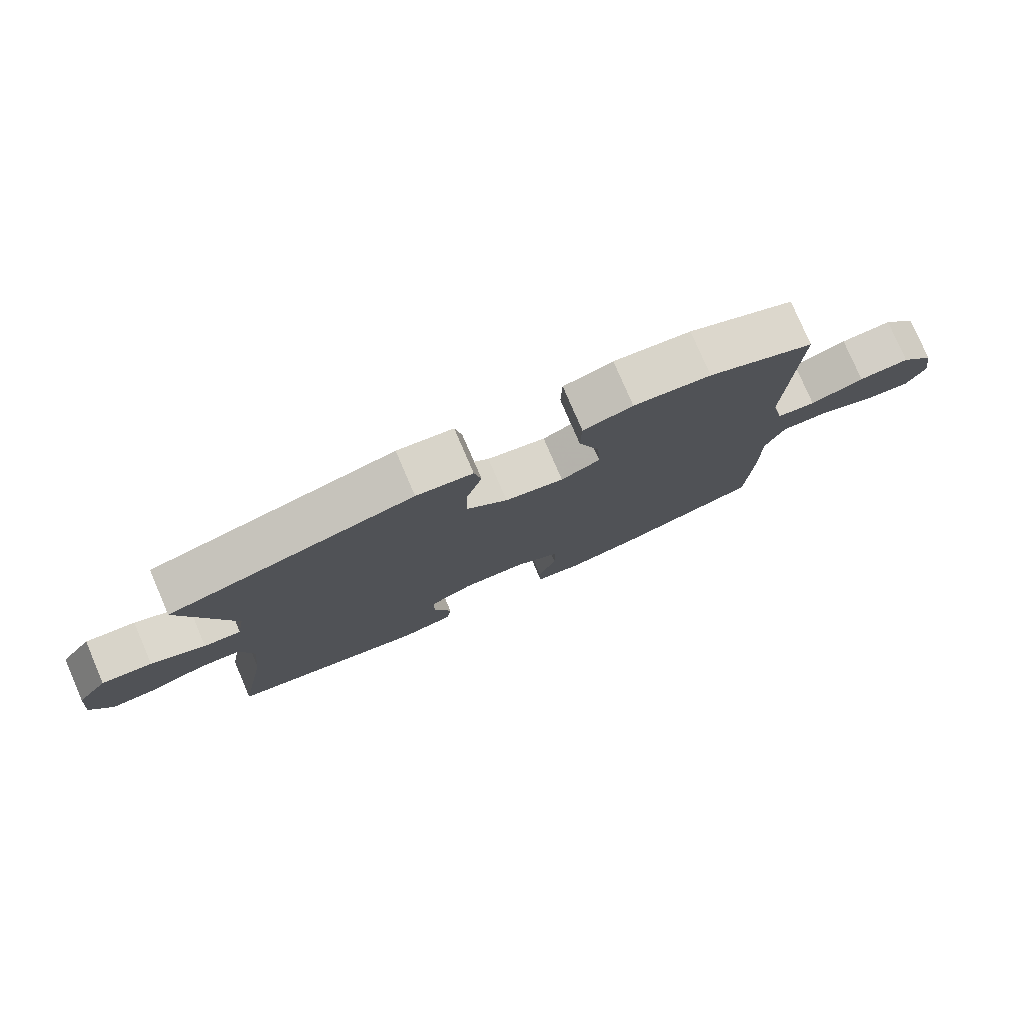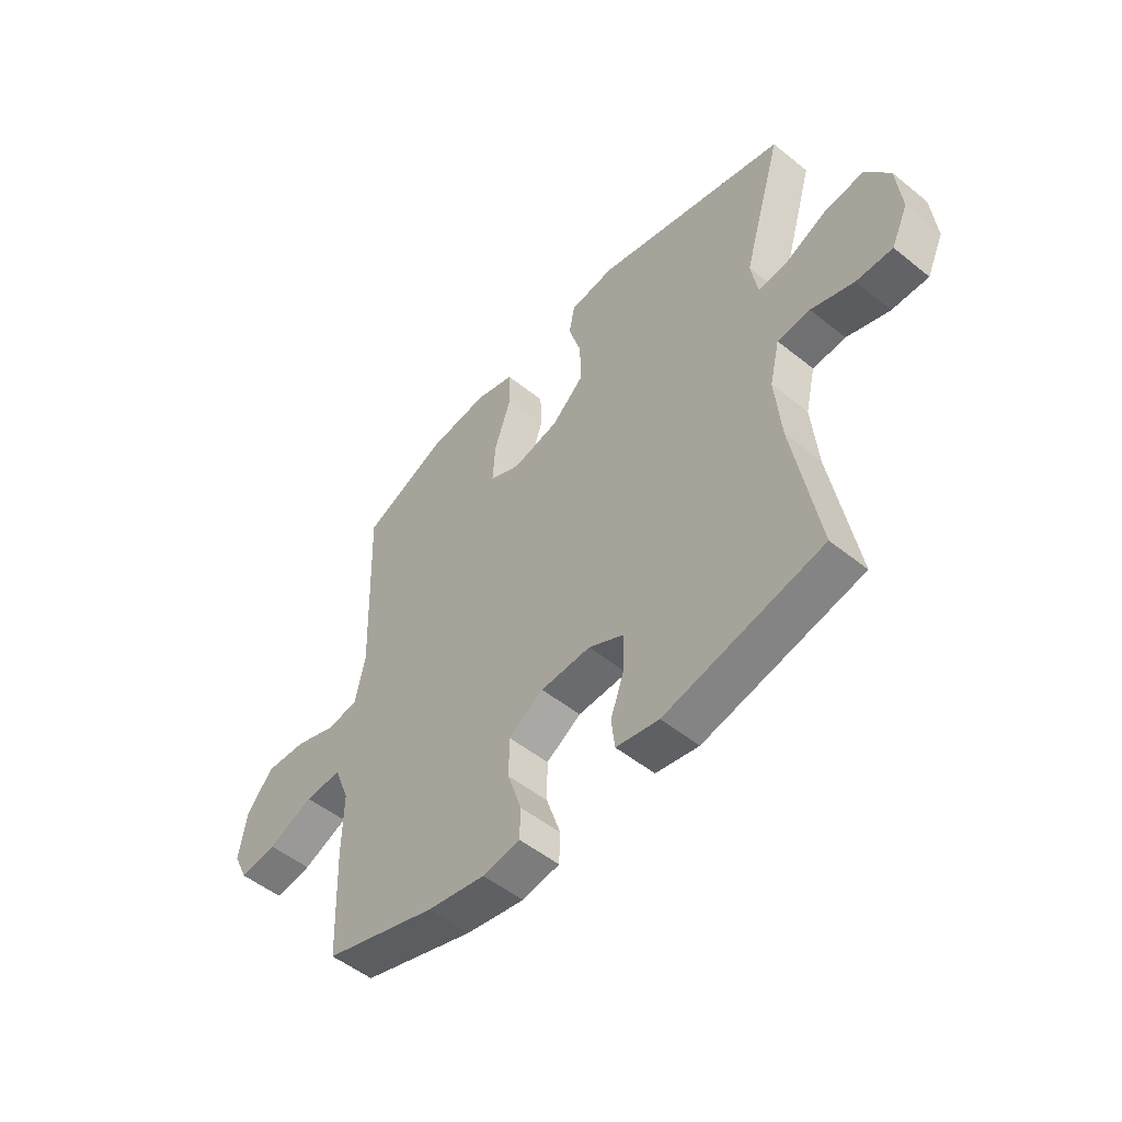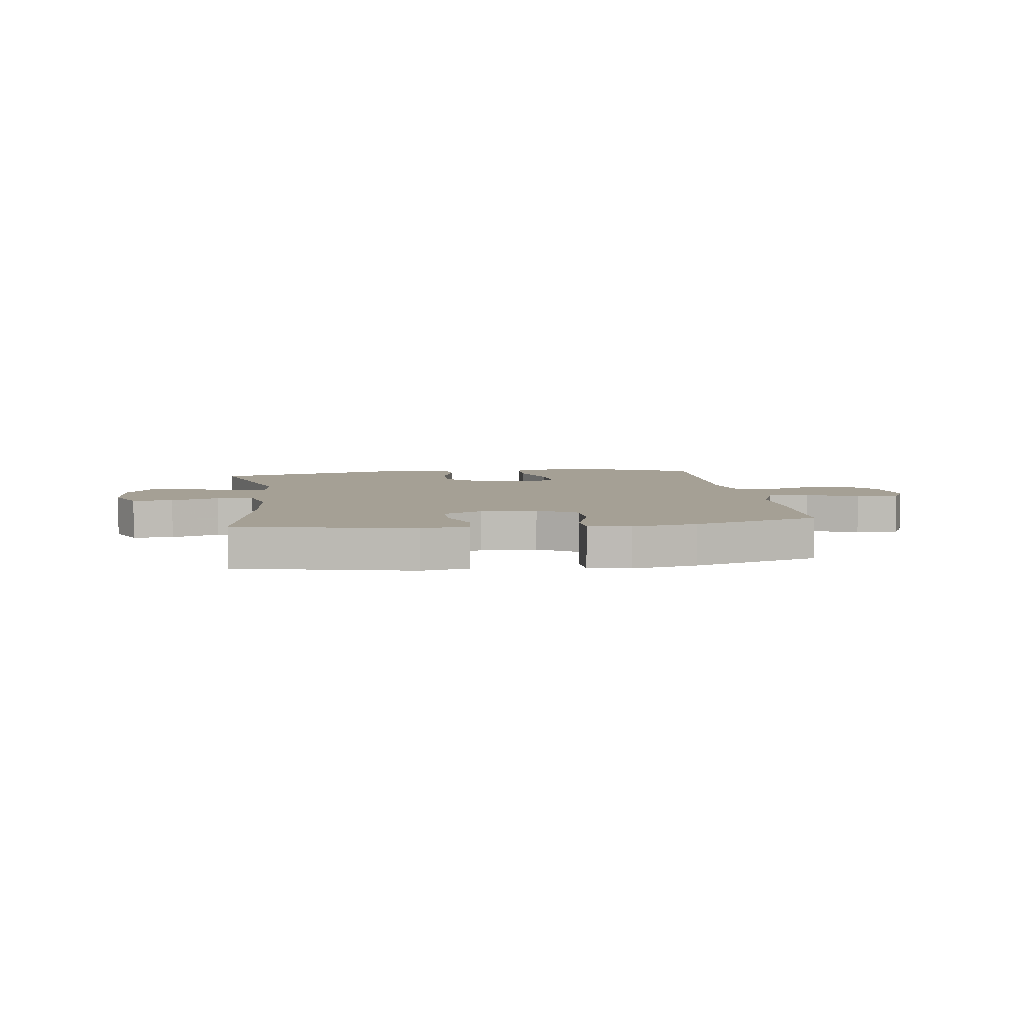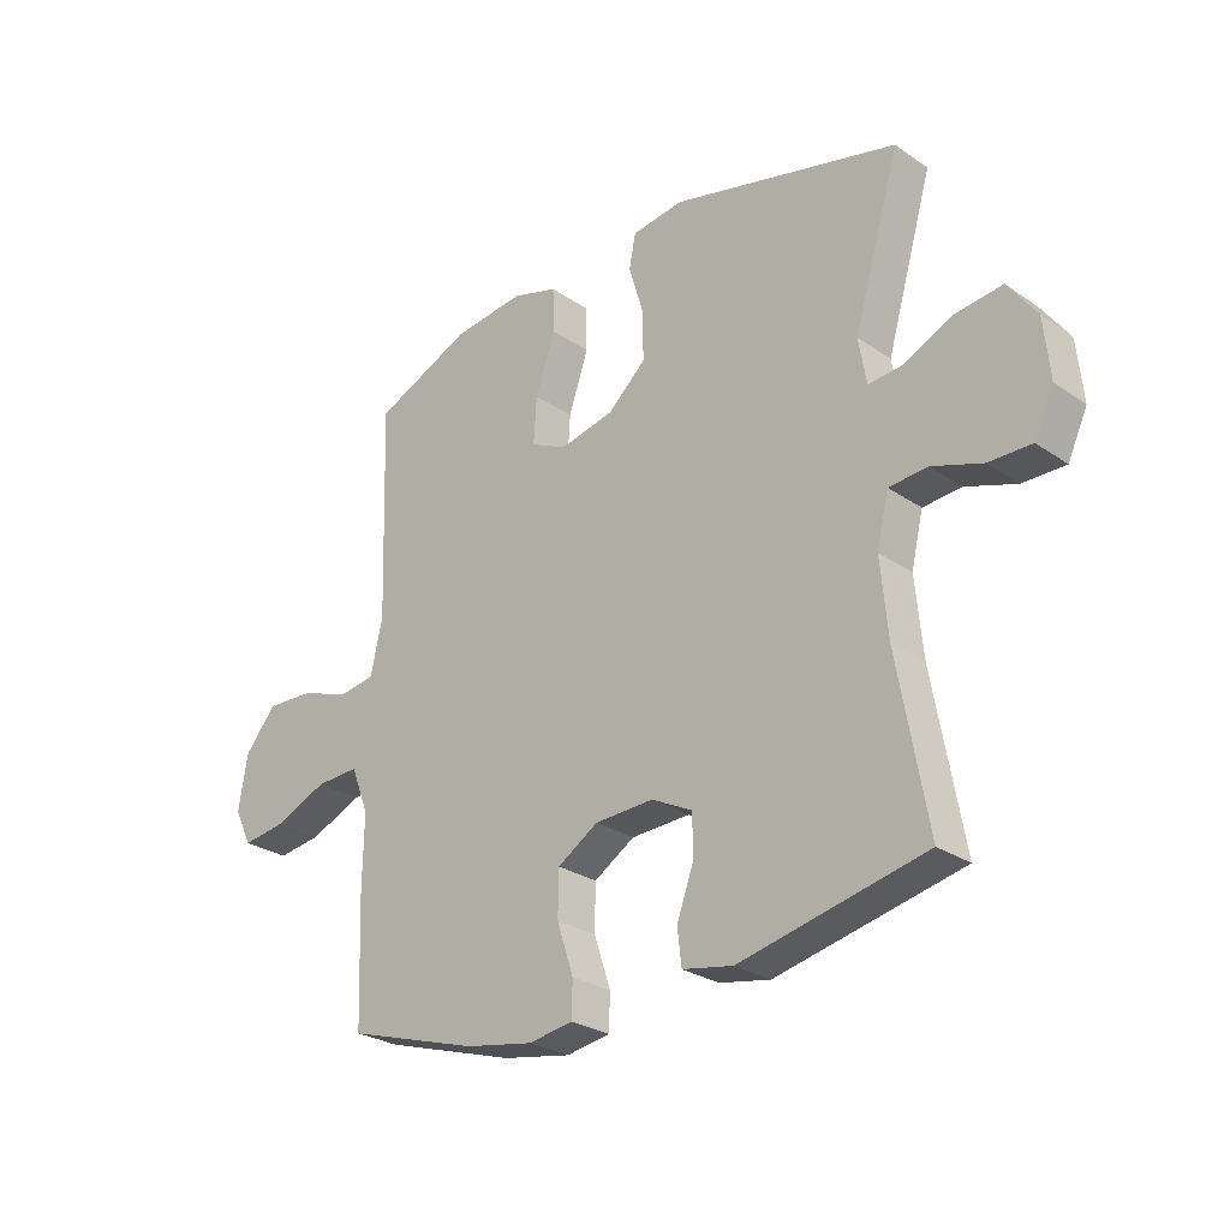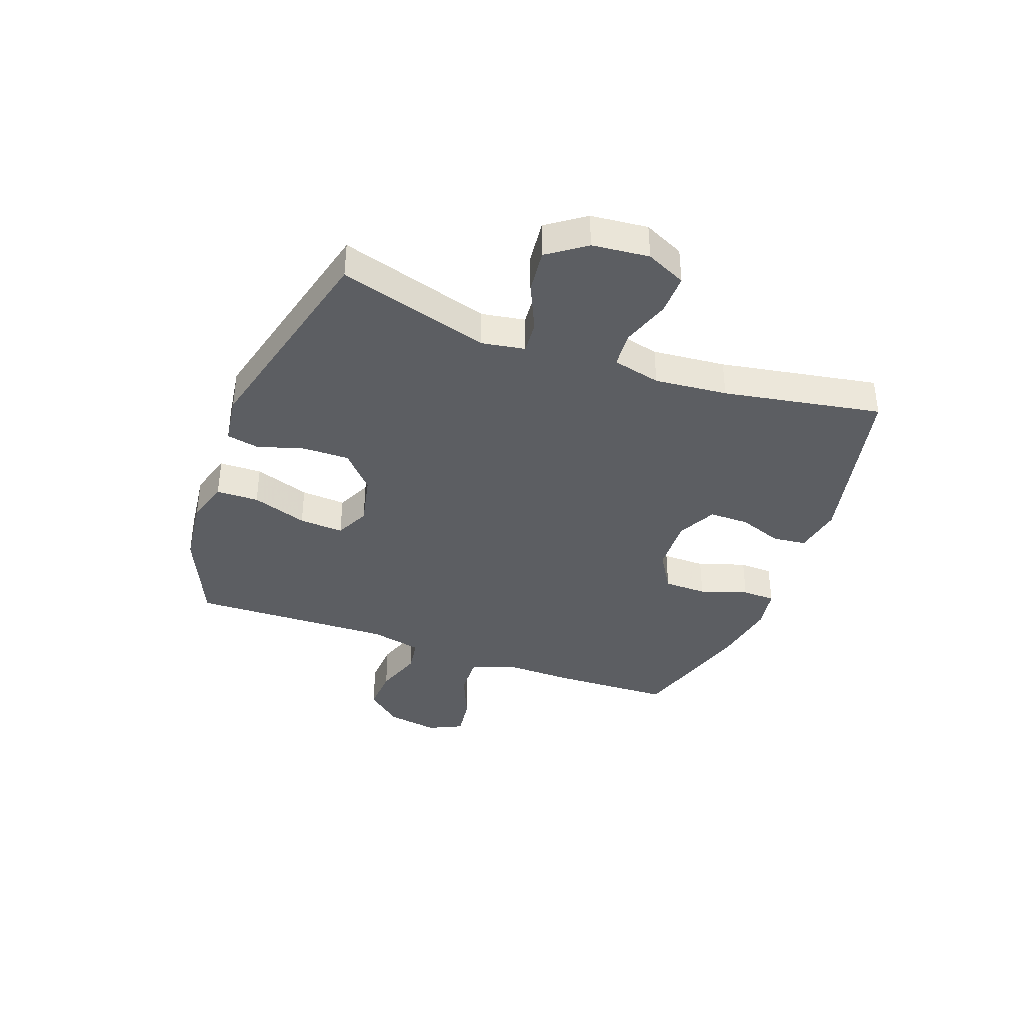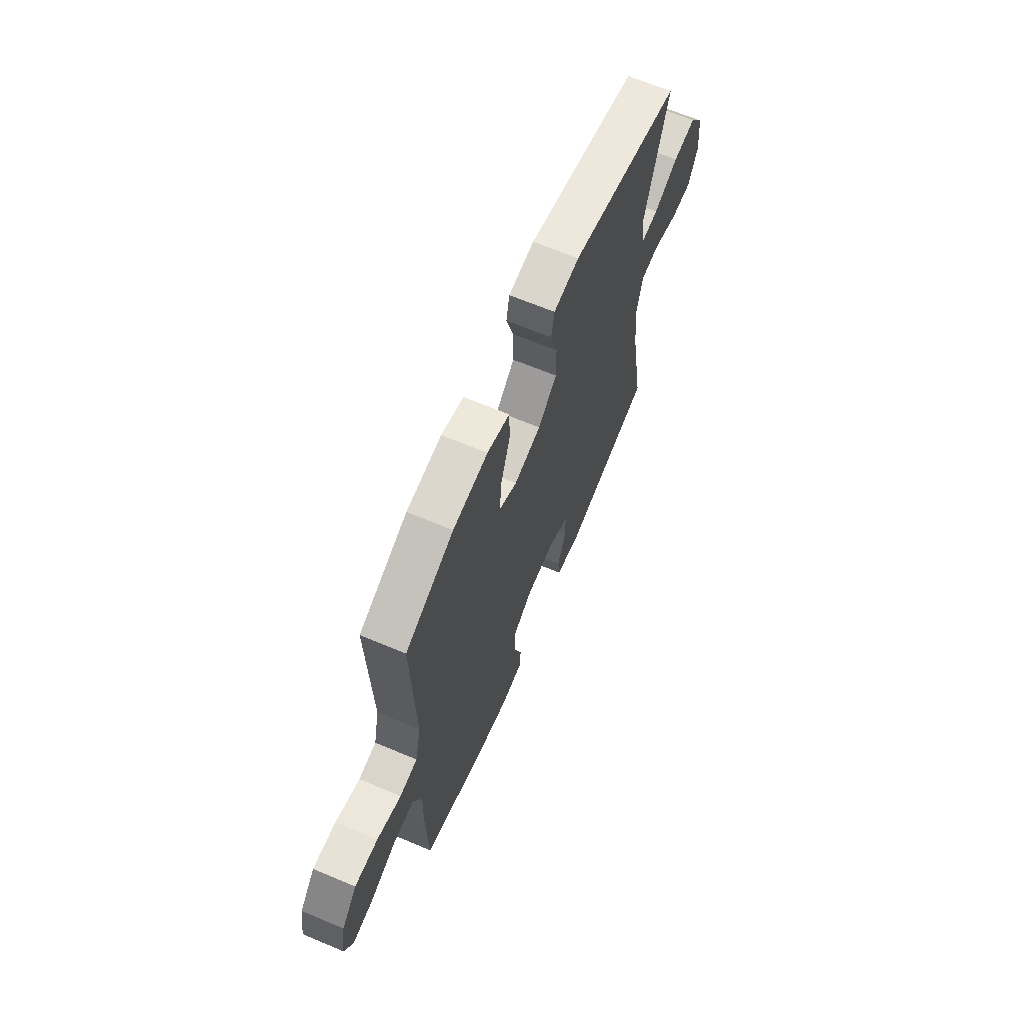
<metadata>
{"format":"obj","ext":"obj","renderer":"f3d","projection":"perspective","resolution":1024,"background":"white","views":[{"elev":78.7,"azim":156.7,"up":"+Z"},{"elev":-51.5,"azim":48.9,"up":"+Z"},{"elev":5.9,"azim":172.1,"up":"+Y"},{"elev":-26.9,"azim":43.4,"up":"+Z"},{"elev":-38.2,"azim":69.8,"up":"+Y"},{"elev":66.0,"azim":-67.1,"up":"+Z"}]}
</metadata>
<code>
v 0.5 0.07 -0.5
v 0.188 0.07 -0.569
v 0.103 0.07 -0.553
v 0.096 0.07 -0.494
v 0.124 0.07 -0.416
v 0.124 0.07 -0.346
v 0.055 0.07 -0.311
v -0.044 0.07 -0.315
v -0.113 0.07 -0.358
v -0.114 0.07 -0.434
v -0.086 0.07 -0.518
v -0.088 0.07 -0.577
v -0.162 0.07 -0.589
v -0.277 0.07 -0.568
v -0.5 0.07 -0.5
v -0.508 0.07 -0.289
v -0.506 0.07 -0.167
v -0.536 0.07 -0.09
v -0.609 0.07 -0.093
v -0.699 0.07 -0.131
v -0.772 0.07 -0.141
v -0.801 0.07 -0.081
v -0.786 0.07 0.011
v -0.733 0.07 0.074
v -0.653 0.07 0.07
v -0.569 0.07 0.041
v -0.508 0.07 0.05
v -0.488 0.07 0.142
v -0.5 0.07 0.5
v -0.334 0.07 0.573
v -0.214 0.07 0.587
v -0.137 0.07 0.564
v -0.135 0.07 0.489
v -0.168 0.07 0.391
v -0.173 0.07 0.312
v -0.112 0.07 0.283
v -0.02 0.07 0.303
v 0.044 0.07 0.361
v 0.043 0.07 0.444
v 0.018 0.07 0.527
v 0.029 0.07 0.584
v 0.117 0.07 0.596
v 0.5 0.07 0.5
v 0.422 0.07 0.232
v 0.435 0.07 0.155
v 0.493 0.07 0.16
v 0.577 0.07 0.199
v 0.655 0.07 0.208
v 0.703 0.07 0.141
v 0.713 0.07 0.04
v 0.68 0.07 -0.031
v 0.608 0.07 -0.03
v 0.523 0.07 -0.001
v 0.458 0.07 -0.006
v 0.438 0.07 -0.091
v 0.45 0.07 -0.22
v 0.5 0 -0.5
v 0.188 0 -0.569
v 0.103 0 -0.553
v 0.096 0 -0.494
v 0.124 0 -0.416
v 0.124 0 -0.346
v 0.055 0 -0.311
v -0.044 0 -0.315
v -0.113 0 -0.358
v -0.114 0 -0.434
v -0.086 0 -0.518
v -0.088 0 -0.577
v -0.162 0 -0.589
v -0.277 0 -0.568
v -0.5 0 -0.5
v -0.508 0 -0.289
v -0.506 0 -0.167
v -0.536 0 -0.09
v -0.609 0 -0.093
v -0.699 0 -0.131
v -0.772 0 -0.141
v -0.801 0 -0.081
v -0.786 0 0.011
v -0.733 0 0.074
v -0.653 0 0.07
v -0.569 0 0.041
v -0.508 0 0.05
v -0.488 0 0.142
v -0.5 0 0.5
v -0.334 0 0.573
v -0.214 0 0.587
v -0.137 0 0.564
v -0.135 0 0.489
v -0.168 0 0.391
v -0.173 0 0.312
v -0.112 0 0.283
v -0.02 0 0.303
v 0.044 0 0.361
v 0.043 0 0.444
v 0.018 0 0.527
v 0.029 0 0.584
v 0.117 0 0.596
v 0.5 0 0.5
v 0.422 0 0.232
v 0.435 0 0.155
v 0.493 0 0.16
v 0.577 0 0.199
v 0.655 0 0.208
v 0.703 0 0.141
v 0.713 0 0.04
v 0.68 0 -0.031
v 0.608 0 -0.03
v 0.523 0 -0.001
v 0.458 0 -0.006
v 0.438 0 -0.091
v 0.45 0 -0.22
f 51 52 53
f 50 51 53
f 49 50 53
f 48 49 53
f 47 48 53
f 46 47 53
f 45 46 53 54
f 44 45 54 55
f 42 43 44
f 41 42 44
f 40 41 44
f 39 40 44
f 38 39 44 55
f 32 33 34
f 31 32 34
f 30 31 34
f 29 30 34
f 28 29 34
f 27 28 34 35
f 24 25 26
f 23 24 26
f 22 23 26
f 21 22 26
f 20 21 26
f 19 20 26
f 18 19 26 27
f 27 35 36
f 18 27 36
f 17 18 36
f 15 16 17
f 14 15 17
f 13 14 17
f 12 13 17
f 11 12 17
f 10 11 17
f 3 4 5
f 2 3 5
f 1 2 5
f 56 1 5
f 56 5 6
f 56 6 7
f 55 56 7
f 38 55 7
f 37 38 7
f 36 37 7 8
f 9 10 17 36
f 8 9 36
f 109 108 107
f 109 107 106
f 109 106 105
f 109 105 104
f 109 104 103
f 109 103 102
f 110 109 102 101
f 111 110 101 100
f 100 99 98
f 100 98 97
f 100 97 96
f 100 96 95
f 111 100 95 94
f 90 89 88
f 90 88 87
f 90 87 86
f 90 86 85
f 90 85 84
f 91 90 84 83
f 82 81 80
f 82 80 79
f 82 79 78
f 82 78 77
f 82 77 76
f 82 76 75
f 83 82 75 74
f 92 91 83
f 92 83 74
f 92 74 73
f 73 72 71
f 73 71 70
f 73 70 69
f 73 69 68
f 73 68 67
f 73 67 66
f 61 60 59
f 61 59 58
f 61 58 57
f 61 57 112
f 62 61 112
f 63 62 112
f 63 112 111
f 63 111 94
f 63 94 93
f 64 63 93 92
f 92 73 66 65
f 92 65 64
f 1 57 58 2
f 2 58 59 3
f 3 59 60 4
f 4 60 61 5
f 5 61 62 6
f 6 62 63 7
f 7 63 64 8
f 8 64 65 9
f 9 65 66 10
f 10 66 67 11
f 11 67 68 12
f 12 68 69 13
f 13 69 70 14
f 14 70 71 15
f 15 71 72 16
f 16 72 73 17
f 17 73 74 18
f 18 74 75 19
f 19 75 76 20
f 20 76 77 21
f 21 77 78 22
f 22 78 79 23
f 23 79 80 24
f 24 80 81 25
f 25 81 82 26
f 26 82 83 27
f 27 83 84 28
f 28 84 85 29
f 29 85 86 30
f 30 86 87 31
f 31 87 88 32
f 32 88 89 33
f 33 89 90 34
f 34 90 91 35
f 35 91 92 36
f 36 92 93 37
f 37 93 94 38
f 38 94 95 39
f 39 95 96 40
f 40 96 97 41
f 41 97 98 42
f 42 98 99 43
f 43 99 100 44
f 44 100 101 45
f 45 101 102 46
f 46 102 103 47
f 47 103 104 48
f 48 104 105 49
f 49 105 106 50
f 50 106 107 51
f 51 107 108 52
f 52 108 109 53
f 53 109 110 54
f 54 110 111 55
f 55 111 112 56
f 56 112 57 1

</code>
